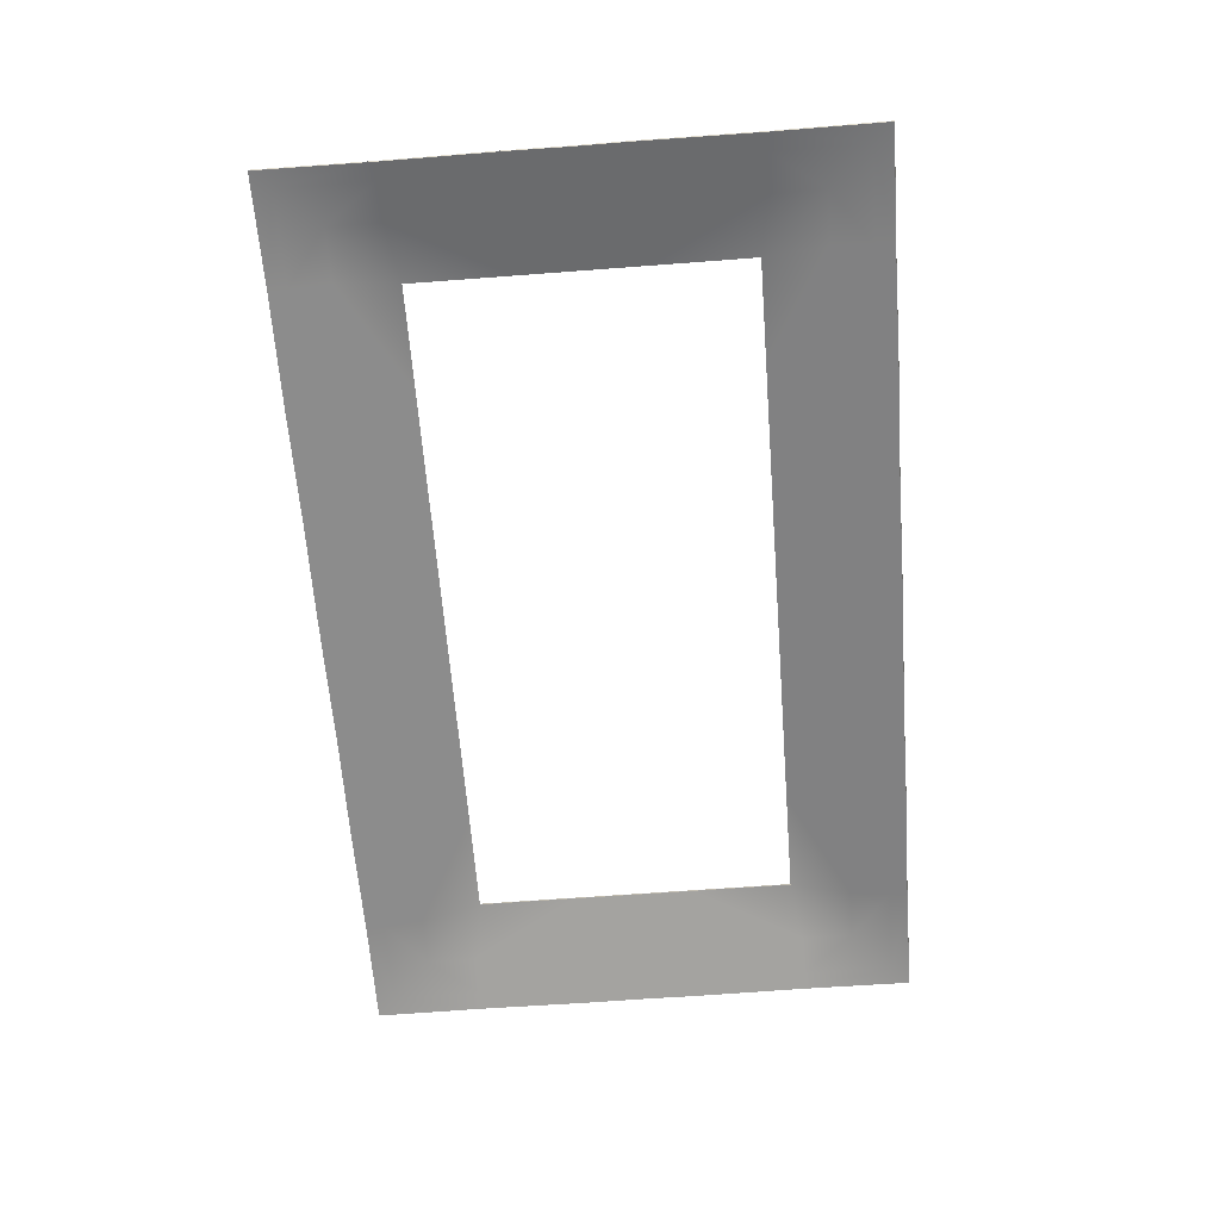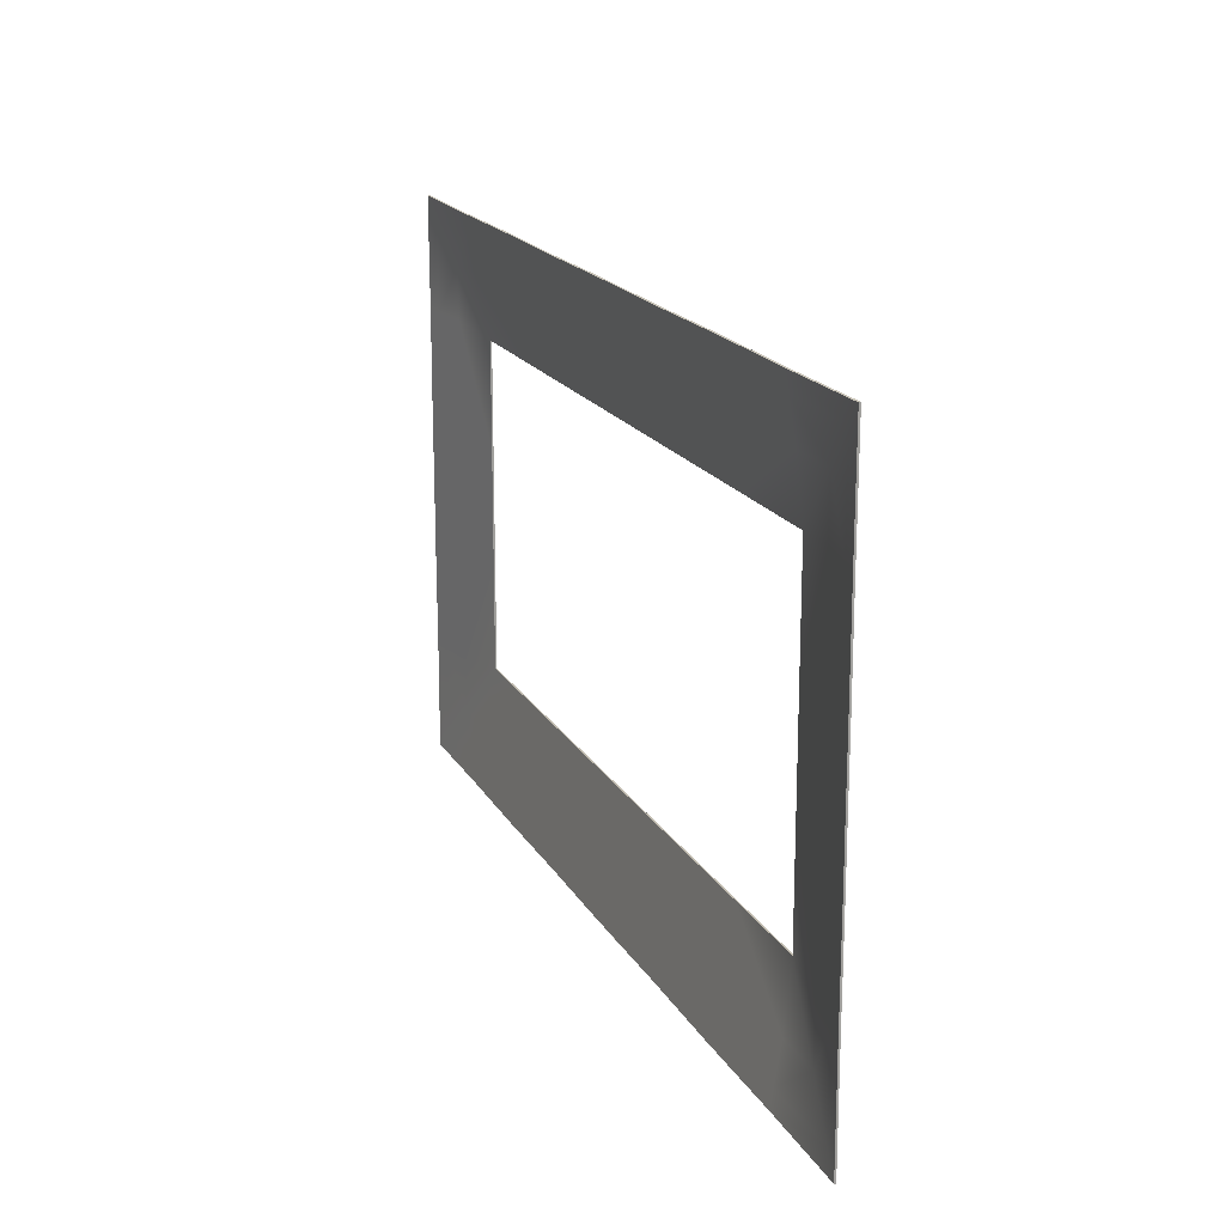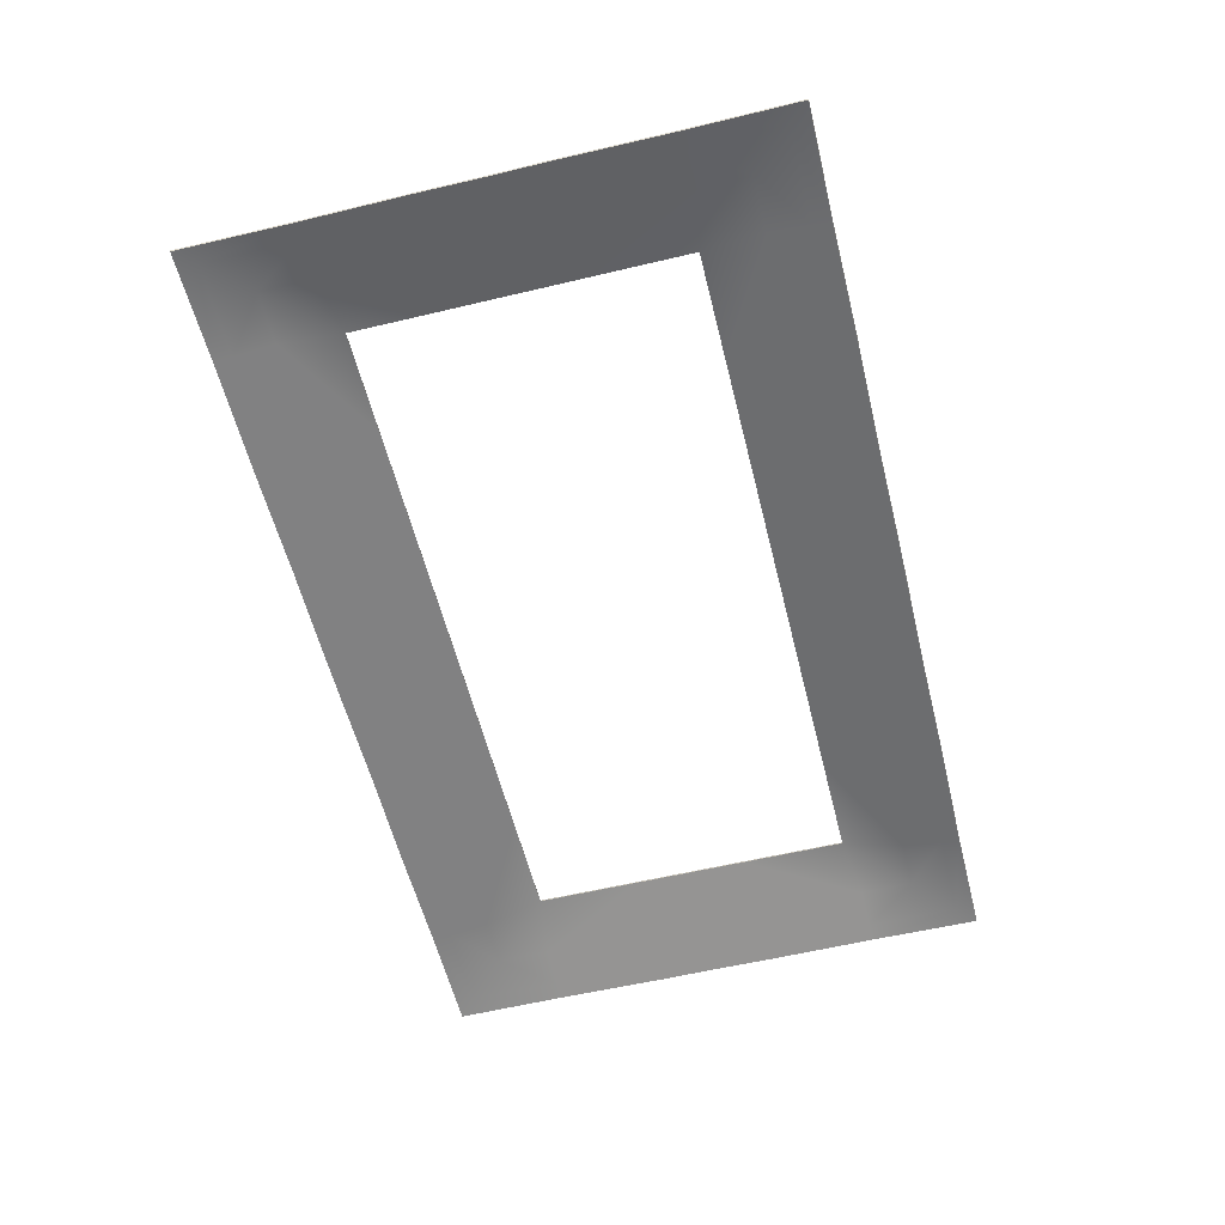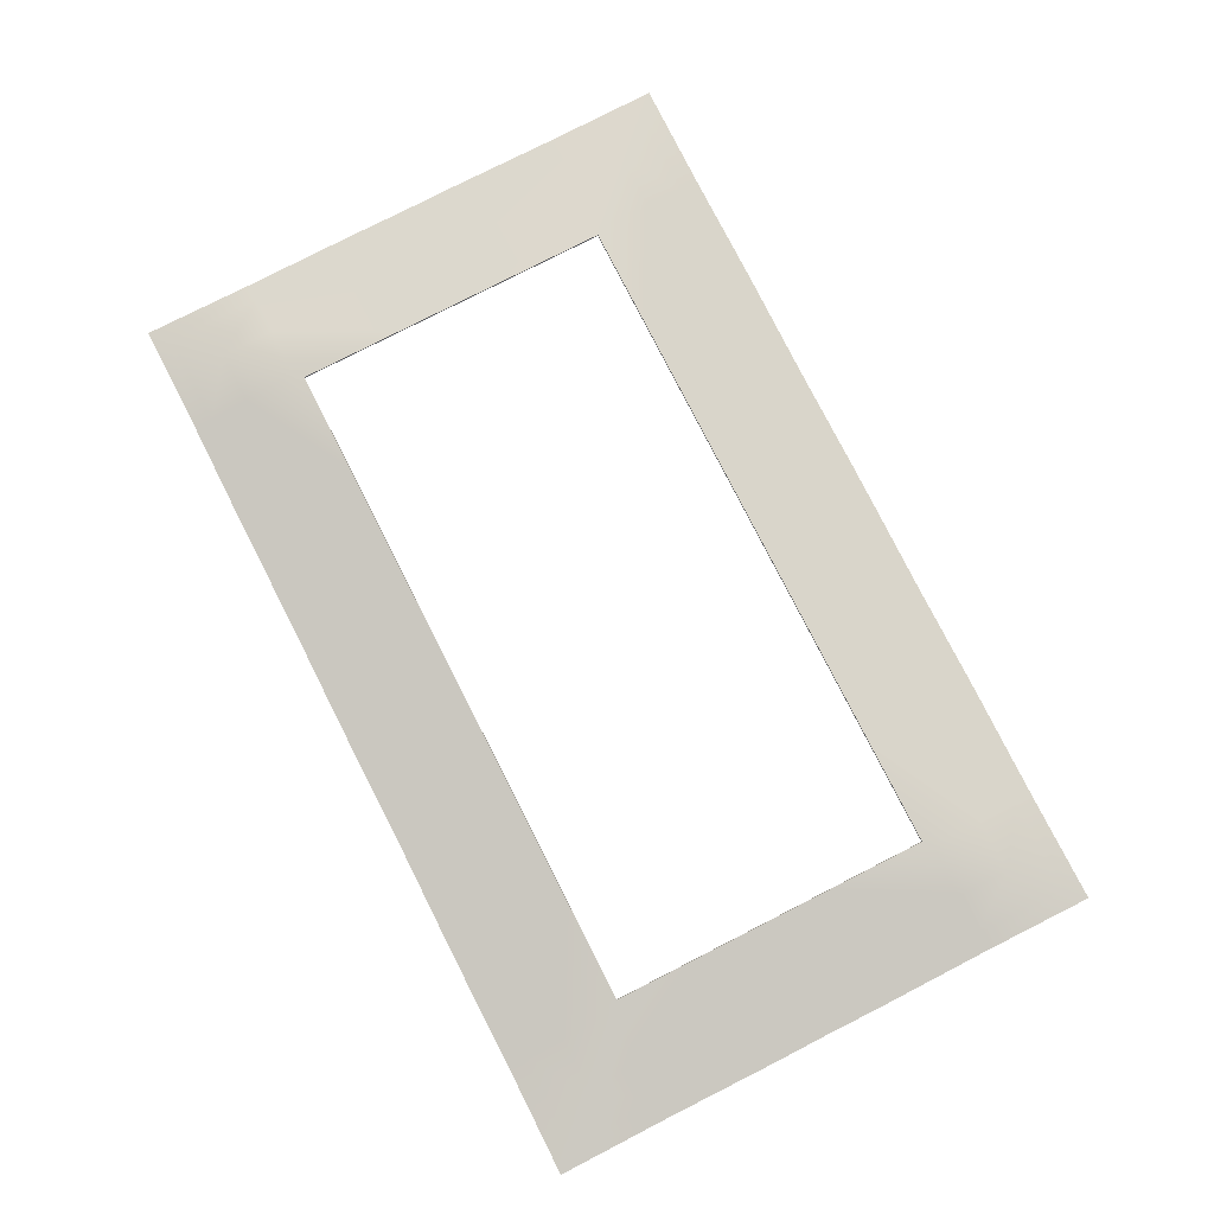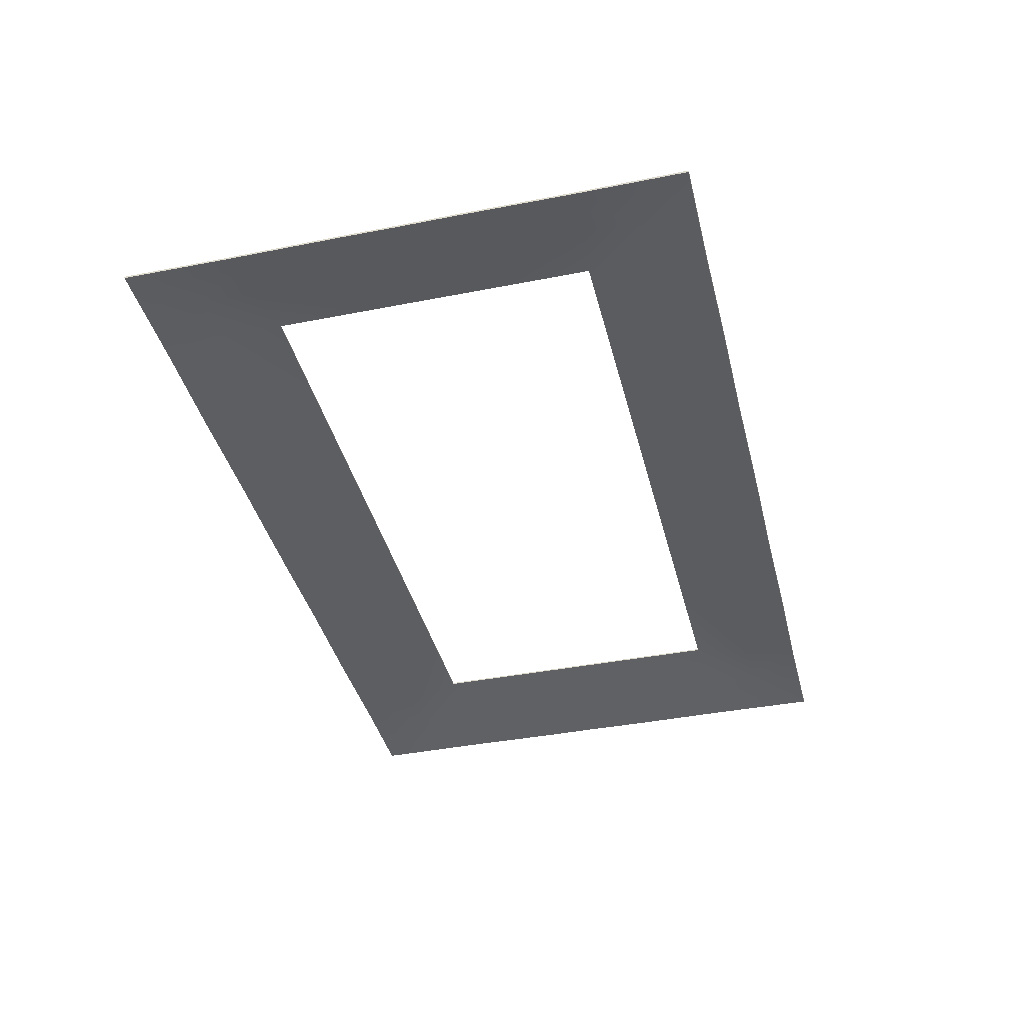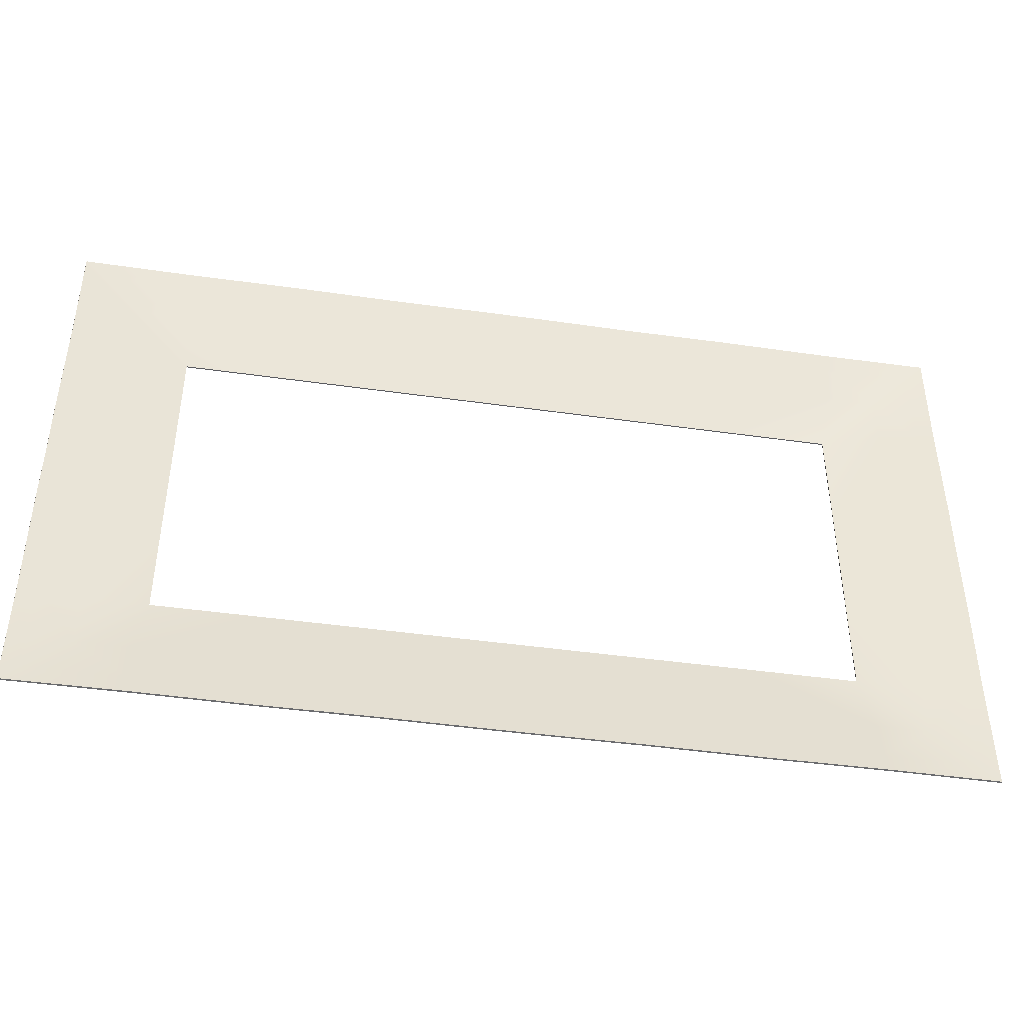
<metadata>
{"format":"obj","ext":"obj","renderer":"f3d","projection":"perspective","resolution":1024,"background":"white","views":[{"elev":-63.1,"azim":-85.6,"up":"+Y"},{"elev":18.2,"azim":68.7,"up":"+Z"},{"elev":-57.7,"azim":-76.1,"up":"+Y"},{"elev":79.6,"azim":63.0,"up":"+Y"},{"elev":-39.4,"azim":103.8,"up":"+Y"},{"elev":-43.3,"azim":-9.6,"up":"+Z"}]}
</metadata>
<code>
v  -1685 1378 869.5
v  -1846 1350 1031
v  -1471 1350 1031
v  -1471 1379 868.9
v  -1471 1330 1102
v  -1920 1330 1104
v  -1845 1343 1029
v  -1471 1343 1029
v  -1921 1337 1105
v  -1471 1337 1103
v  -1013 1350 1031
v  -1013 1378 870.2
v  -1013 1343 1029
v  -1013 1330 1104
v  -1013 1337 1105
v  -1471 1372 867.7
v  -1471 1409 655.2
v  -1436 1415 620.3
v  -1013 1415 620.3
v  -1013 1372 869
v  -1437 1422 621.5
v  -1013 1422 621.5
v  -555.9 1379 868.9
v  -131 1378 870.1
v  -131 1422 621.5
v  -555.9 1422 621.5
v  -555.9 1350 1031
v  -131 1350 1031
v  -555.9 1343 1029
v  -131 1343 1029
v  -131 1330 1104
v  -555.9 1330 1102
v  -131 1337 1105
v  -555.9 1337 1103
v  -555.9 1372 867.7
v  -555.9 1415 620.3
v  -131 1415 620.3
v  -131 1372 868.9
v  -60.52 1337 1105
v  -60.52 1350 1031
v  -60.52 1415 620.3
v  -60.52 1372 868.7
v  -60.52 1343 1029
v  -60.52 1422 621.5
v  -1684 1372 868.3
v  -1471 1416 655.2
v  -1684 1379 655.3
v  -1846 1350 655.3
v  -1917 1330 655.3
v  -1845 1343 655.3
v  -1918 1337 655.3
v  -1686 1378 197.8
v  -1846 1350 197.8
v  -1920 1330 197.8
v  -1845 1343 197.8
v  -1921 1337 197.8
v  -1683 1372 655.3
v  -1436 1415 197.8
v  -1685 1372 197.8
v  -1437 1422 197.8
v  -1846 1350 -38.69
v  -1920 1337 -38.69
v  -1684 1372 -38.69
v  -1436 1415 -38.69
v  -1845 1343 -38.69
v  -1437 1422 -38.69
v  -60.52 1378 869.9
v  -60.52 1330 1104
v  1564 1378 869.5
v  1350 1379 868.9
v  1350 1350 1031
v  1725 1350 1031
v  1350 1330 1102
v  1350 1343 1029
v  1724 1343 1029
v  1799 1330 1104
v  1800 1337 1105
v  1350 1337 1103
v  892.3 1378 870.2
v  892.3 1350 1031
v  892.3 1330 1104
v  892.3 1343 1029
v  892.3 1337 1105
v  1315 1415 620.3
v  1350 1409 655.2
v  1350 1372 867.7
v  892.3 1415 620.3
v  892.3 1372 869
v  892.3 1422 621.5
v  1316 1422 621.5
v  434.9 1379 868.9
v  434.9 1422 621.5
v  9.928 1422 621.5
v  9.928 1378 870.1
v  434.9 1350 1031
v  9.928 1350 1031
v  434.9 1343 1029
v  434.9 1330 1102
v  9.928 1330 1104
v  9.928 1343 1029
v  434.9 1337 1103
v  9.928 1337 1105
v  434.9 1372 867.7
v  434.9 1415 620.3
v  9.928 1372 868.9
v  9.928 1415 620.3
v  1563 1372 868.3
v  1350 1416 655.2
v  1725 1350 655.3
v  1563 1379 655.3
v  1796 1330 655.3
v  1724 1343 655.3
v  1797 1337 655.3
v  1725 1350 197.8
v  1565 1378 197.8
v  1724 1343 197.8
v  1799 1330 197.8
v  1800 1337 197.8
v  1562 1372 655.3
v  1315 1415 197.8
v  1563 1372 197.8
v  1316 1422 197.8
v  1799 1337 -38.69
v  1725 1350 -38.69
v  1315 1415 -38.69
v  1563 1372 -38.69
v  1724 1343 -38.69
v  1316 1422 -38.69
v  -1685 1378 -38.69
v  -1918 1330 -38.69
v  1564 1378 -38.69
v  1797 1330 -38.69
v  -1685 1378 -946.9
v  -1471 1379 -946.3
v  -1471 1350 -1108
v  -1846 1350 -1108
v  -1471 1330 -1179
v  -1471 1343 -1107
v  -1845 1343 -1107
v  -1920 1330 -1182
v  -1921 1337 -1183
v  -1471 1337 -1180
v  -1013 1378 -947.6
v  -1013 1350 -1108
v  -1013 1330 -1182
v  -1013 1343 -1107
v  -1013 1337 -1183
v  -1436 1415 -697.7
v  -1471 1409 -732.6
v  -1471 1372 -945.1
v  -1013 1415 -697.7
v  -1013 1372 -946.4
v  -1013 1422 -698.9
v  -1437 1422 -698.9
v  -555.9 1379 -946.3
v  -555.9 1422 -698.9
v  -131 1422 -698.9
v  -131 1378 -947.5
v  -555.9 1350 -1108
v  -131 1350 -1108
v  -555.9 1343 -1107
v  -555.9 1330 -1179
v  -131 1330 -1181
v  -131 1343 -1107
v  -555.9 1337 -1180
v  -131 1337 -1183
v  -555.9 1372 -945.1
v  -555.9 1415 -697.7
v  -131 1372 -946.3
v  -131 1415 -697.7
v  -60.52 1350 -1108
v  -60.52 1337 -1182
v  -60.52 1372 -946.1
v  -60.52 1415 -697.7
v  -60.52 1343 -1107
v  -60.52 1422 -698.9
v  -1684 1372 -945.7
v  -1471 1416 -732.6
v  -1846 1350 -732.6
v  -1684 1379 -732.6
v  -1917 1330 -732.6
v  -1845 1343 -732.6
v  -1918 1337 -732.6
v  -1846 1350 -275.2
v  -1686 1378 -275.2
v  -1845 1343 -275.2
v  -1920 1330 -275.2
v  -1921 1337 -275.2
v  -1683 1372 -732.6
v  -1436 1415 -275.2
v  -1685 1372 -275.2
v  -1437 1422 -275.2
v  -60.52 1378 -947.3
v  -60.52 1330 -1181
v  1564 1378 -946.9
v  1725 1350 -1108
v  1350 1350 -1108
v  1350 1379 -946.3
v  1350 1330 -1179
v  1799 1330 -1182
v  1724 1343 -1107
v  1350 1343 -1107
v  1800 1337 -1183
v  1350 1337 -1180
v  892.3 1350 -1108
v  892.3 1378 -947.6
v  892.3 1343 -1107
v  892.3 1330 -1182
v  892.3 1337 -1183
v  1350 1372 -945.1
v  1350 1409 -732.6
v  1315 1415 -697.7
v  892.3 1415 -697.7
v  892.3 1372 -946.4
v  1316 1422 -698.9
v  892.3 1422 -698.9
v  434.9 1379 -946.3
v  9.928 1378 -947.5
v  9.928 1422 -698.9
v  434.9 1422 -698.9
v  434.9 1350 -1108
v  9.928 1350 -1108
v  434.9 1343 -1107
v  9.928 1343 -1107
v  9.928 1330 -1181
v  434.9 1330 -1179
v  9.928 1337 -1183
v  434.9 1337 -1180
v  434.9 1372 -945.1
v  434.9 1415 -697.7
v  9.928 1415 -697.7
v  9.928 1372 -946.3
v  1563 1372 -945.7
v  1350 1416 -732.6
v  1563 1379 -732.6
v  1725 1350 -732.6
v  1796 1330 -732.6
v  1724 1343 -732.6
v  1797 1337 -732.6
v  1565 1378 -275.2
v  1725 1350 -275.2
v  1799 1330 -275.2
v  1724 1343 -275.2
v  1800 1337 -275.2
v  1562 1372 -732.6
v  1315 1415 -275.2
v  1563 1372 -275.2
v  1316 1422 -275.2
g Box15
f 1 2 3 4
f 5 6 7 8
f 9 6 5 10
f 3 11 12 4
f 8 13 14 5
f 5 14 15 10
f 3 10 15 11
f 16 17 18 19
f 20 16 19
f 8 16 20 13
f 18 21 22 19
f 23 24 25 26
f 27 28 24 23
f 29 30 31 32
f 32 31 33 34
f 23 26 22 12
f 27 23 12 11
f 29 32 14 13
f 32 34 15 14
f 27 11 15 34
f 35 20 19 36
f 29 13 20 35
f 36 19 22 26
f 27 34 33 28
f 35 36 37 38
f 29 35 38 30
f 36 26 25 37
f 33 39 40 28
f 37 41 42 38
f 38 42 43 30
f 25 44 41 37
f 10 3 2 9
f 17 16 45
f 45 16 8 7
f 1 4 46
f 4 12 22 46
f 46 22 21
f 1 47 48 2
f 49 50 7 6
f 9 51 49 6
f 48 47 52 53
f 50 49 54 55
f 49 51 56 54
f 48 53 56 51
f 18 17 57 58
f 59 58 57
f 50 55 59 57
f 18 58 60 21
f 61 62 56 53
f 63 64 58 59
f 65 63 59 55
f 64 66 60 58
f 51 9 2 48
f 17 45 57
f 45 7 50 57
f 1 46 47
f 46 21 60 47
f 60 52 47
f 25 24 67 44
f 24 28 40 67
f 31 30 43 68
f 33 31 68 39
f 69 70 71 72
f 73 74 75 76
f 77 78 73 76
f 71 70 79 80
f 74 73 81 82
f 73 78 83 81
f 71 80 83 78
f 84 85 86 87
f 88 87 86
f 74 82 88 86
f 84 87 89 90
f 91 92 93 94
f 95 91 94 96
f 97 98 99 100
f 98 101 102 99
f 91 79 89 92
f 95 80 79 91
f 97 82 81 98
f 98 81 83 101
f 95 101 83 80
f 103 104 87 88
f 97 103 88 82
f 104 92 89 87
f 95 96 102 101
f 103 105 106 104
f 97 100 105 103
f 104 106 93 92
f 102 96 40 39
f 106 105 42 41
f 105 100 43 42
f 93 106 41 44
f 78 77 72 71
f 85 107 86
f 107 75 74 86
f 69 108 70
f 108 90 89 70
f 89 79 70
f 69 72 109 110
f 111 76 75 112
f 77 76 111 113
f 109 114 115 110
f 112 116 117 111
f 111 117 118 113
f 109 113 118 114
f 119 85 84 120
f 121 119 120
f 112 119 121 116
f 84 90 122 120
f 118 123 124 114
f 120 125 126 121
f 121 126 127 116
f 122 128 125 120
f 113 109 72 77
f 85 119 107
f 107 119 112 75
f 69 110 108
f 110 115 122 108
f 108 122 90
f 93 44 67 94
f 94 67 40 96
f 99 68 43 100
f 102 39 68 99
f 52 60 66 129
f 53 52 129 61
f 55 54 130 65
f 54 56 62 130
f 122 115 131 128
f 115 114 124 131
f 117 116 127 132
f 118 117 132 123
f 133 134 135 136
f 137 138 139 140
f 141 142 137 140
f 135 134 143 144
f 138 137 145 146
f 137 142 147 145
f 135 144 147 142
f 148 149 150 151
f 152 151 150
f 138 146 152 150
f 148 151 153 154
f 155 156 157 158
f 159 155 158 160
f 161 162 163 164
f 162 165 166 163
f 155 143 153 156
f 159 144 143 155
f 161 146 145 162
f 162 145 147 165
f 159 165 147 144
f 167 168 151 152
f 161 167 152 146
f 168 156 153 151
f 159 160 166 165
f 167 169 170 168
f 161 164 169 167
f 168 170 157 156
f 166 160 171 172
f 170 169 173 174
f 169 164 175 173
f 157 170 174 176
f 142 141 136 135
f 149 177 150
f 177 139 138 150
f 133 178 134
f 178 154 153 134
f 153 143 134
f 133 136 179 180
f 181 140 139 182
f 141 140 181 183
f 179 184 185 180
f 182 186 187 181
f 181 187 188 183
f 179 183 188 184
f 189 149 148 190
f 191 189 190
f 182 189 191 186
f 148 154 192 190
f 61 184 188 62
f 63 191 190 64
f 65 186 191 63
f 64 190 192 66
f 183 179 136 141
f 149 189 177
f 177 189 182 139
f 133 180 178
f 180 185 192 178
f 178 192 154
f 157 176 193 158
f 158 193 171 160
f 163 194 175 164
f 166 172 194 163
f 195 196 197 198
f 199 200 201 202
f 203 200 199 204
f 197 205 206 198
f 202 207 208 199
f 199 208 209 204
f 197 204 209 205
f 210 211 212 213
f 214 210 213
f 202 210 214 207
f 212 215 216 213
f 217 218 219 220
f 221 222 218 217
f 223 224 225 226
f 226 225 227 228
f 217 220 216 206
f 221 217 206 205
f 223 226 208 207
f 226 228 209 208
f 221 205 209 228
f 229 214 213 230
f 223 207 214 229
f 230 213 216 220
f 221 228 227 222
f 229 230 231 232
f 223 229 232 224
f 230 220 219 231
f 227 172 171 222
f 231 174 173 232
f 232 173 175 224
f 219 176 174 231
f 204 197 196 203
f 211 210 233
f 233 210 202 201
f 195 198 234
f 198 206 216 234
f 234 216 215
f 195 235 236 196
f 237 238 201 200
f 203 239 237 200
f 236 235 240 241
f 238 237 242 243
f 237 239 244 242
f 236 241 244 239
f 212 211 245 246
f 247 246 245
f 238 243 247 245
f 212 246 248 215
f 244 241 124 123
f 246 247 126 125
f 247 243 127 126
f 248 246 125 128
f 239 203 196 236
f 211 233 245
f 233 201 238 245
f 195 234 235
f 234 215 248 235
f 248 240 235
f 219 218 193 176
f 218 222 171 193
f 225 224 175 194
f 227 225 194 172
f 185 129 66 192
f 184 61 129 185
f 186 65 130 187
f 187 130 62 188
f 248 128 131 240
f 240 131 124 241
f 242 132 127 243
f 244 123 132 242

</code>
